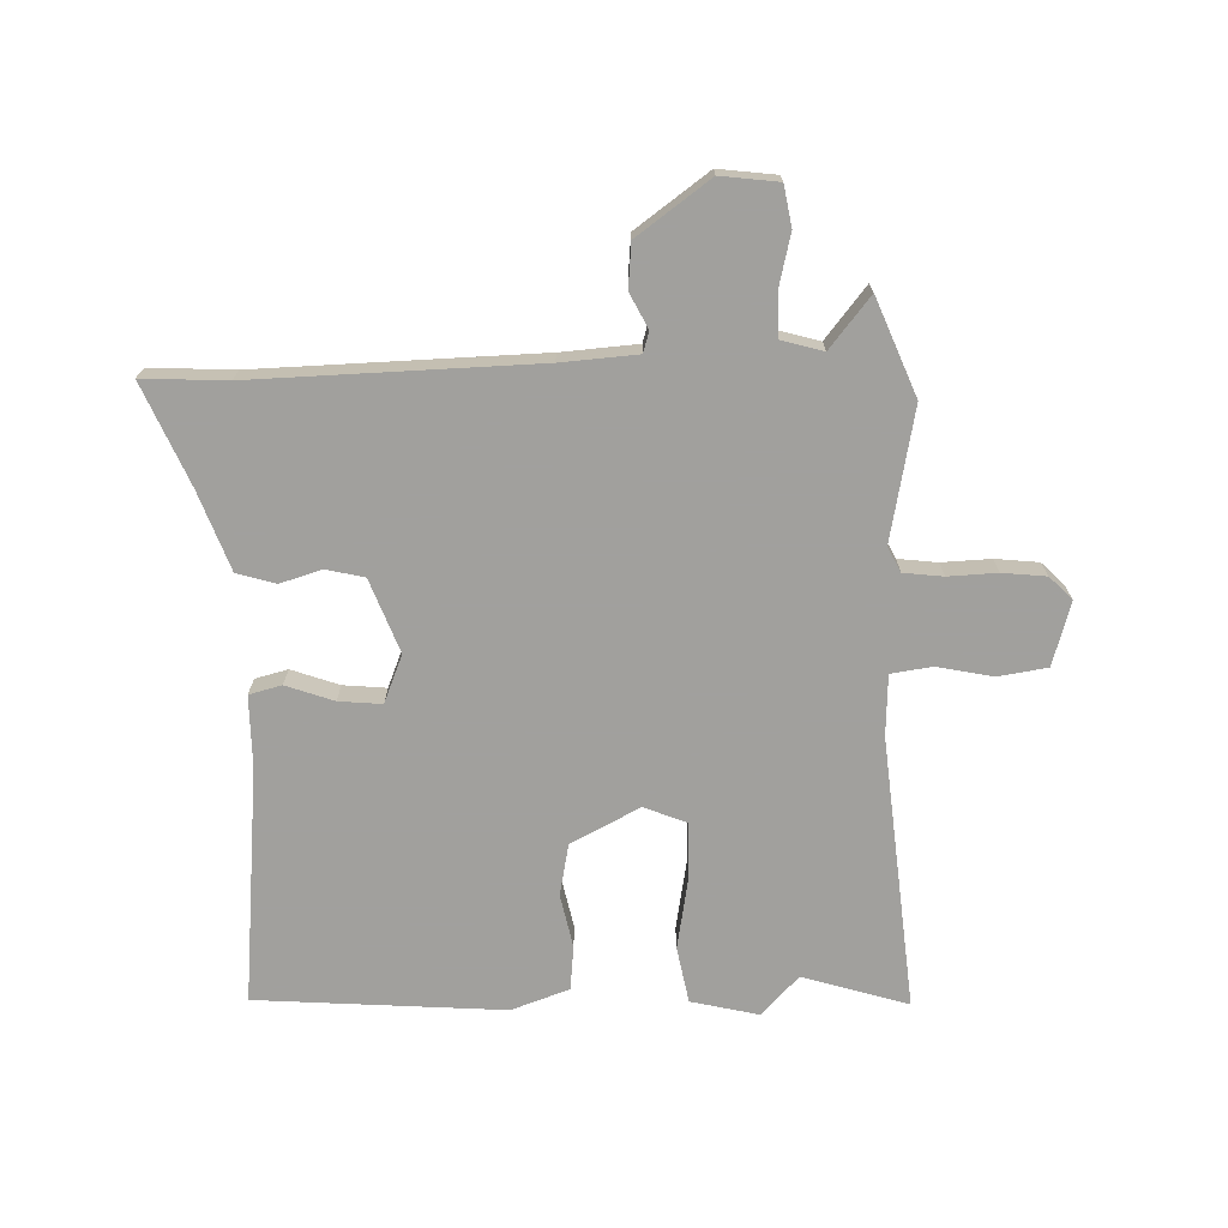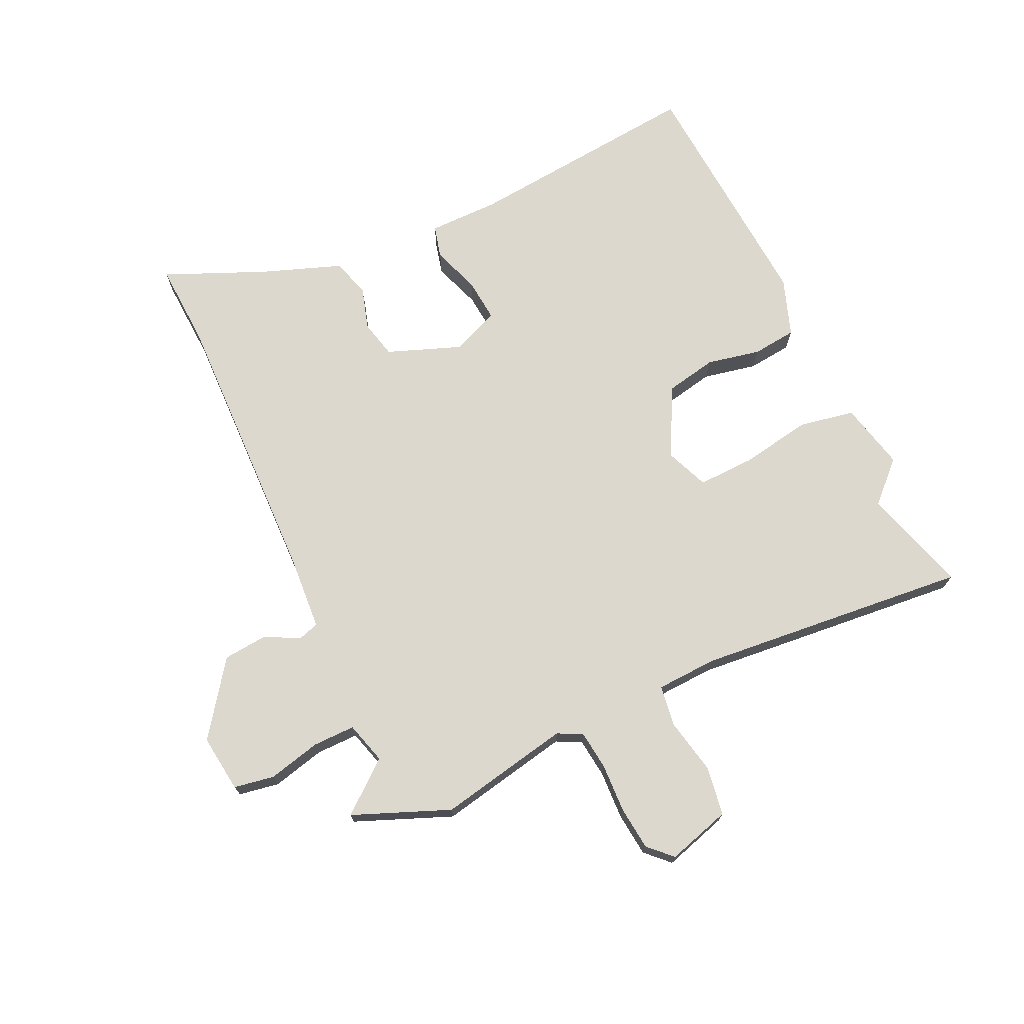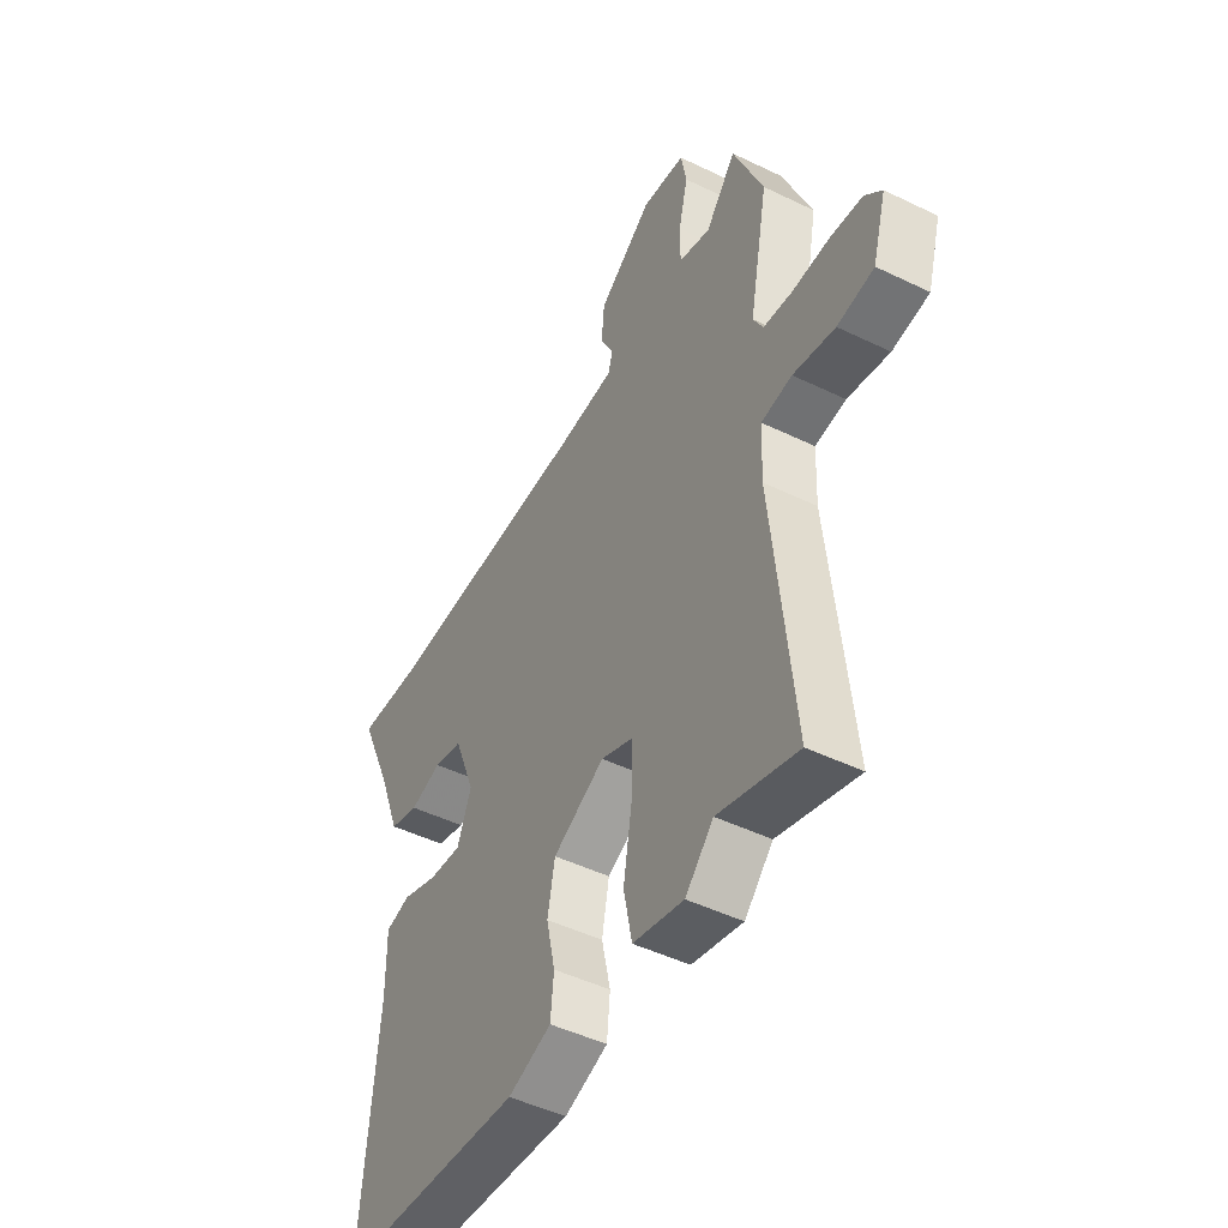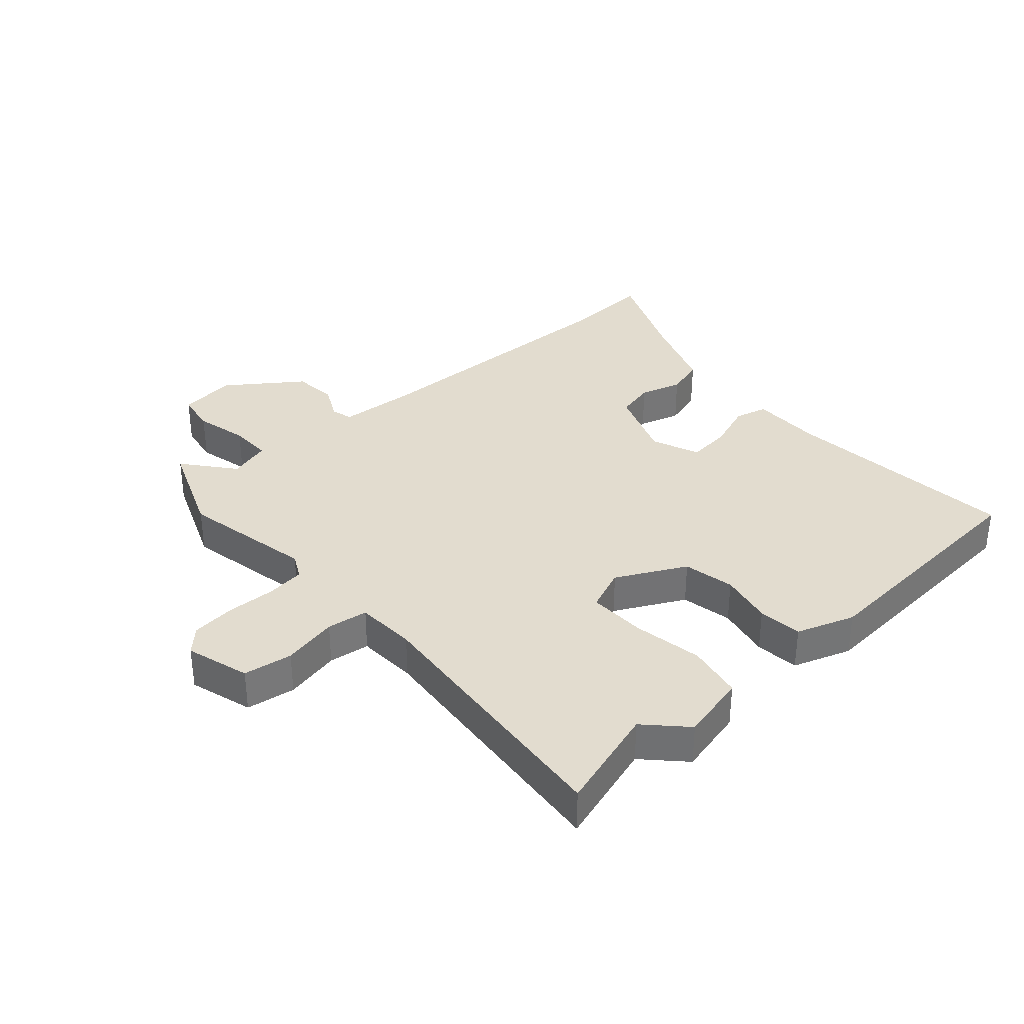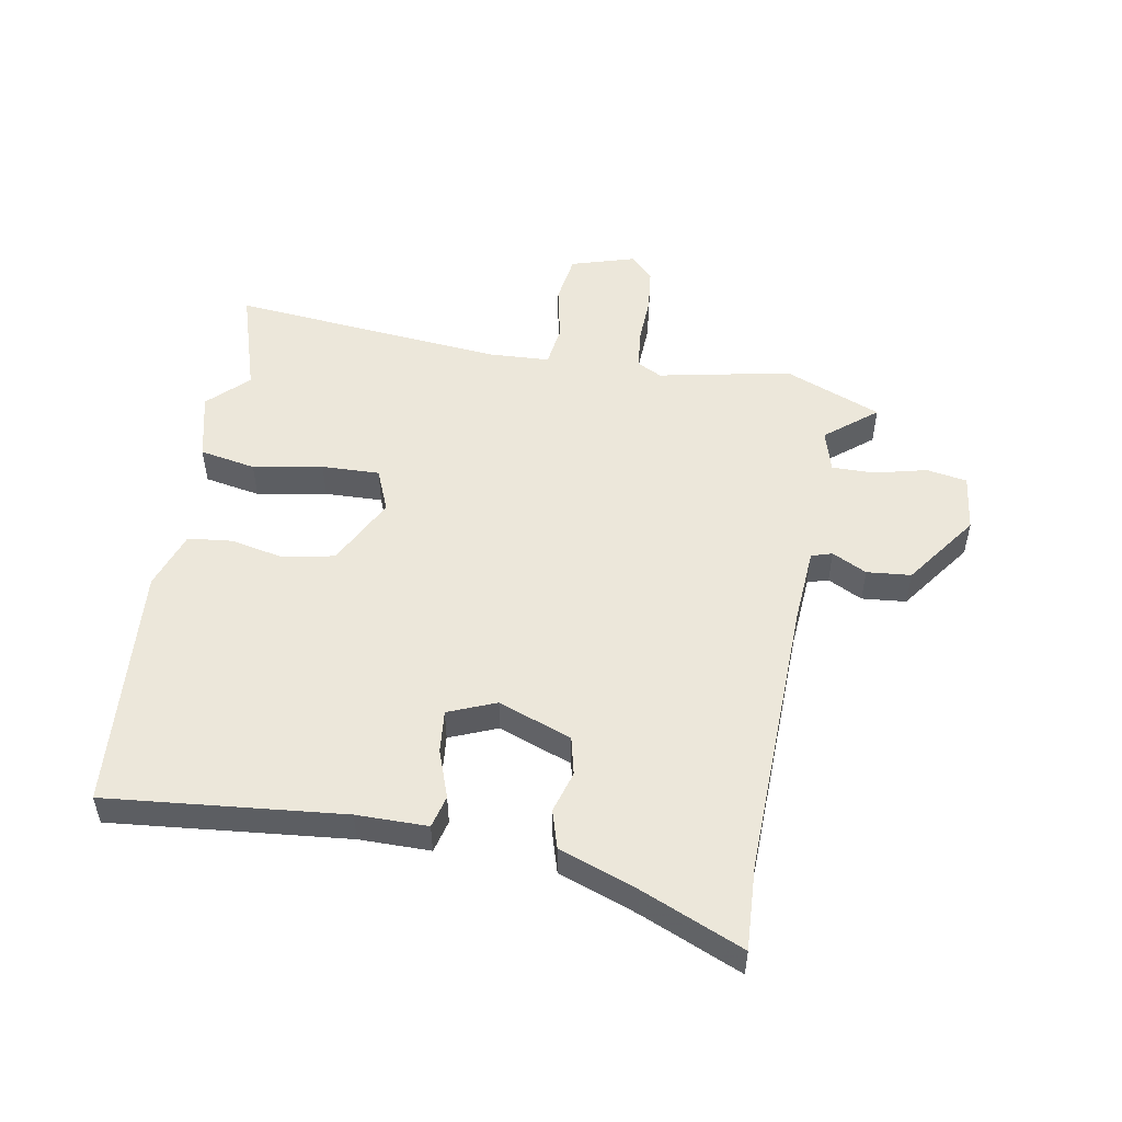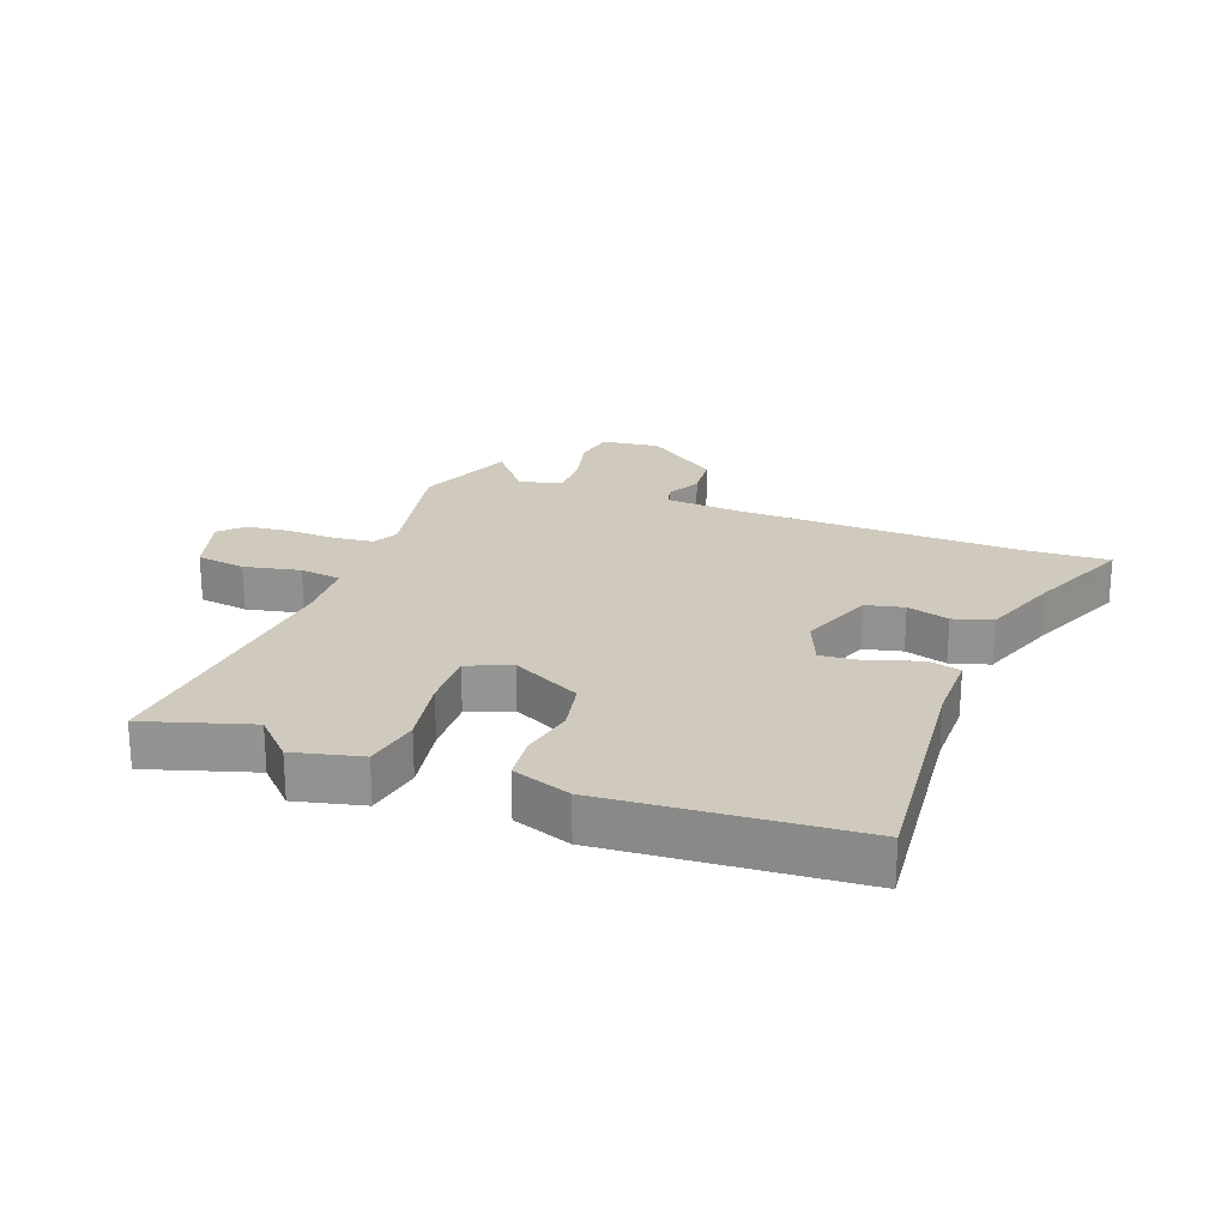
<metadata>
{"format":"obj","ext":"obj","renderer":"f3d","projection":"perspective","resolution":1024,"background":"white","views":[{"elev":-71.7,"azim":1.2,"up":"+Y"},{"elev":72.3,"azim":64.5,"up":"+Y"},{"elev":-47.4,"azim":61.3,"up":"+Z"},{"elev":34.7,"azim":137.8,"up":"+Y"},{"elev":51.9,"azim":-80.6,"up":"+Y"},{"elev":22.9,"azim":-160.1,"up":"+Y"}]}
</metadata>
<code>
v -0.496 0.07 -0.479
v -0.462 0.07 -0.093
v -0.463 0.07 0.023
v -0.41 0.07 0.037
v -0.332 0.07 0.01
v -0.262 0.07 0.004
v -0.231 0.07 0.082
v -0.277 0.07 0.201
v -0.339 0.07 0.215
v -0.407 0.07 0.194
v -0.47 0.07 0.212
v -0.518 0.07 0.34
v -0.59 0.07 0.504
v -0.453 0.07 0.498
v 0.007 0.07 0.514
v 0.131 0.07 0.524
v 0.141 0.07 0.558
v 0.112 0.07 0.614
v 0.118 0.07 0.686
v 0.236 0.07 0.773
v 0.33 0.07 0.762
v 0.342 0.07 0.696
v 0.322 0.07 0.61
v 0.322 0.07 0.541
v 0.391 0.07 0.522
v 0.457 0.07 0.605
v 0.522 0.07 0.448
v 0.481 0.07 0.232
v 0.502 0.07 0.192
v 0.566 0.07 0.185
v 0.646 0.07 0.189
v 0.717 0.07 0.182
v 0.754 0.07 0.145
v 0.724 0.07 0.041
v 0.644 0.07 0.028
v 0.553 0.07 0.046
v 0.486 0.07 0.036
v 0.482 0.07 -0.063
v 0.528 0.07 -0.508
v 0.356 0.07 -0.457
v 0.295 0.07 -0.521
v 0.185 0.07 -0.496
v 0.167 0.07 -0.405
v 0.186 0.07 -0.291
v 0.188 0.07 -0.197
v 0.118 0.07 -0.169
v 0.006 0.07 -0.228
v -0.01 0.07 -0.312
v 0.009 0.07 -0.399
v 0.002 0.07 -0.471
v -0.092 0.07 -0.505
v -0.496 0 -0.479
v -0.462 0 -0.093
v -0.463 0 0.023
v -0.41 0 0.037
v -0.332 0 0.01
v -0.262 0 0.004
v -0.231 0 0.082
v -0.277 0 0.201
v -0.339 0 0.215
v -0.407 0 0.194
v -0.47 0 0.212
v -0.518 0 0.34
v -0.59 0 0.504
v -0.453 0 0.498
v 0.007 0 0.514
v 0.131 0 0.524
v 0.141 0 0.558
v 0.112 0 0.614
v 0.118 0 0.686
v 0.236 0 0.773
v 0.33 0 0.762
v 0.342 0 0.696
v 0.322 0 0.61
v 0.322 0 0.541
v 0.391 0 0.522
v 0.457 0 0.605
v 0.522 0 0.448
v 0.481 0 0.232
v 0.502 0 0.192
v 0.566 0 0.185
v 0.646 0 0.189
v 0.717 0 0.182
v 0.754 0 0.145
v 0.724 0 0.041
v 0.644 0 0.028
v 0.553 0 0.046
v 0.486 0 0.036
v 0.482 0 -0.063
v 0.528 0 -0.508
v 0.356 0 -0.457
v 0.295 0 -0.521
v 0.185 0 -0.496
v 0.167 0 -0.405
v 0.186 0 -0.291
v 0.188 0 -0.197
v 0.118 0 -0.169
v 0.006 0 -0.228
v -0.01 0 -0.312
v 0.009 0 -0.399
v 0.002 0 -0.471
v -0.092 0 -0.505
f 48 49 50 51
f 47 48 51 1
f 46 47 1 2
f 41 42 43 44
f 40 41 44 45
f 38 39 40 45
f 37 38 45 46
f 33 34 35 36
f 33 36 37
f 30 31 32 33
f 29 30 33 37
f 28 29 37 46
f 25 26 27 28
f 24 25 28 46
f 20 21 22 23
f 17 18 19 20
f 16 17 20 23
f 12 13 14
f 12 14 15
f 9 10 11 12
f 8 9 12 15
f 7 8 15 16
f 2 3 4 5
f 2 5 6
f 46 2 6
f 16 23 24 46
f 6 7 16 46
f 102 101 100 99
f 52 102 99 98
f 53 52 98 97
f 95 94 93 92
f 96 95 92 91
f 96 91 90 89
f 97 96 89 88
f 87 86 85 84
f 88 87 84
f 84 83 82 81
f 88 84 81 80
f 97 88 80 79
f 79 78 77 76
f 97 79 76 75
f 74 73 72 71
f 71 70 69 68
f 74 71 68 67
f 65 64 63
f 66 65 63
f 63 62 61 60
f 66 63 60 59
f 67 66 59 58
f 56 55 54 53
f 57 56 53
f 57 53 97
f 97 75 74 67
f 97 67 58 57
f 1 52 53 2
f 2 53 54 3
f 3 54 55 4
f 4 55 56 5
f 5 56 57 6
f 6 57 58 7
f 7 58 59 8
f 8 59 60 9
f 9 60 61 10
f 10 61 62 11
f 11 62 63 12
f 12 63 64 13
f 13 64 65 14
f 14 65 66 15
f 15 66 67 16
f 16 67 68 17
f 17 68 69 18
f 18 69 70 19
f 19 70 71 20
f 20 71 72 21
f 21 72 73 22
f 22 73 74 23
f 23 74 75 24
f 24 75 76 25
f 25 76 77 26
f 26 77 78 27
f 27 78 79 28
f 28 79 80 29
f 29 80 81 30
f 30 81 82 31
f 31 82 83 32
f 32 83 84 33
f 33 84 85 34
f 34 85 86 35
f 35 86 87 36
f 36 87 88 37
f 37 88 89 38
f 38 89 90 39
f 39 90 91 40
f 40 91 92 41
f 41 92 93 42
f 42 93 94 43
f 43 94 95 44
f 44 95 96 45
f 45 96 97 46
f 46 97 98 47
f 47 98 99 48
f 48 99 100 49
f 49 100 101 50
f 50 101 102 51
f 51 102 52 1

</code>
